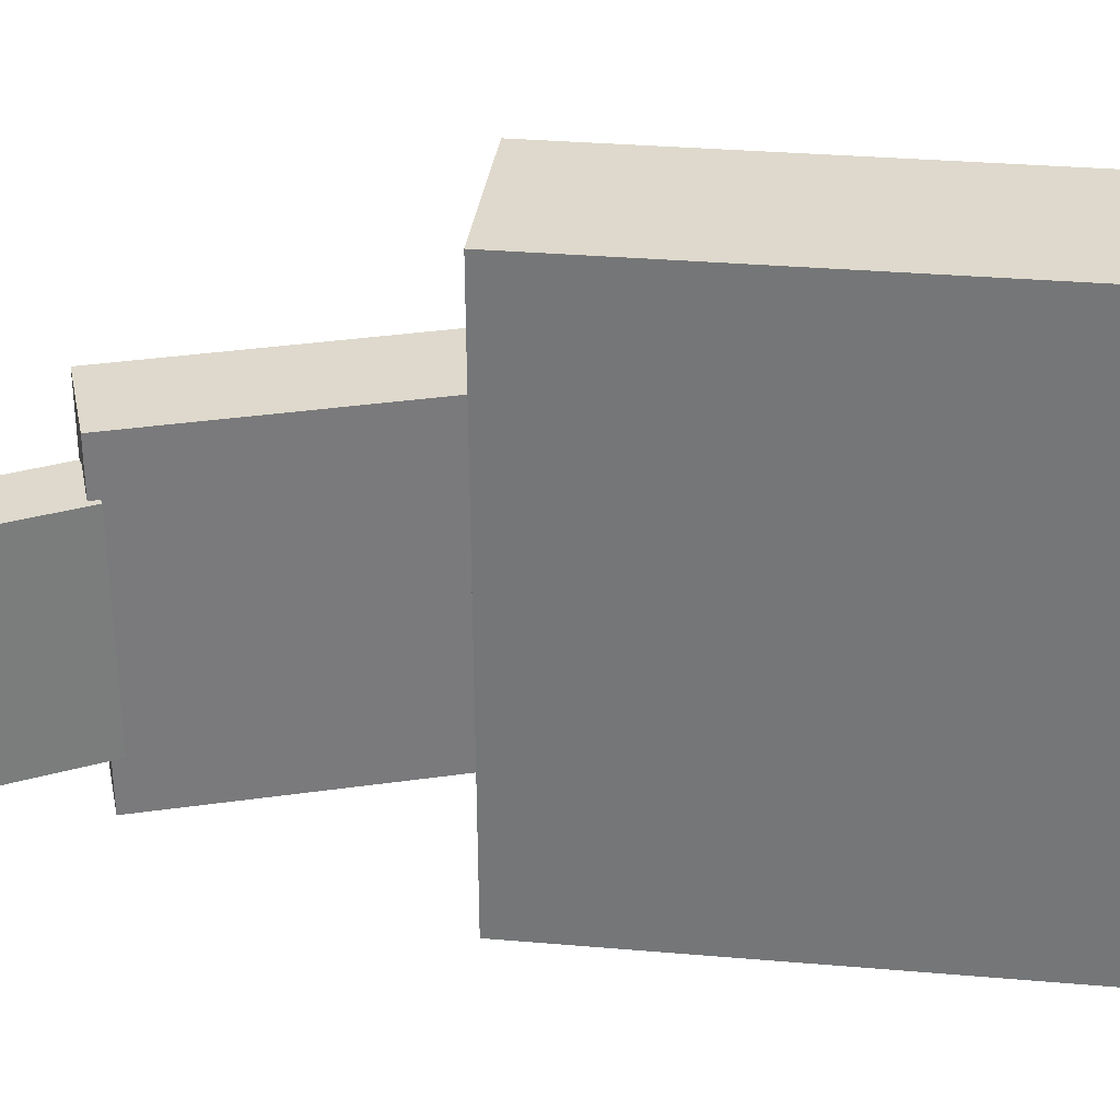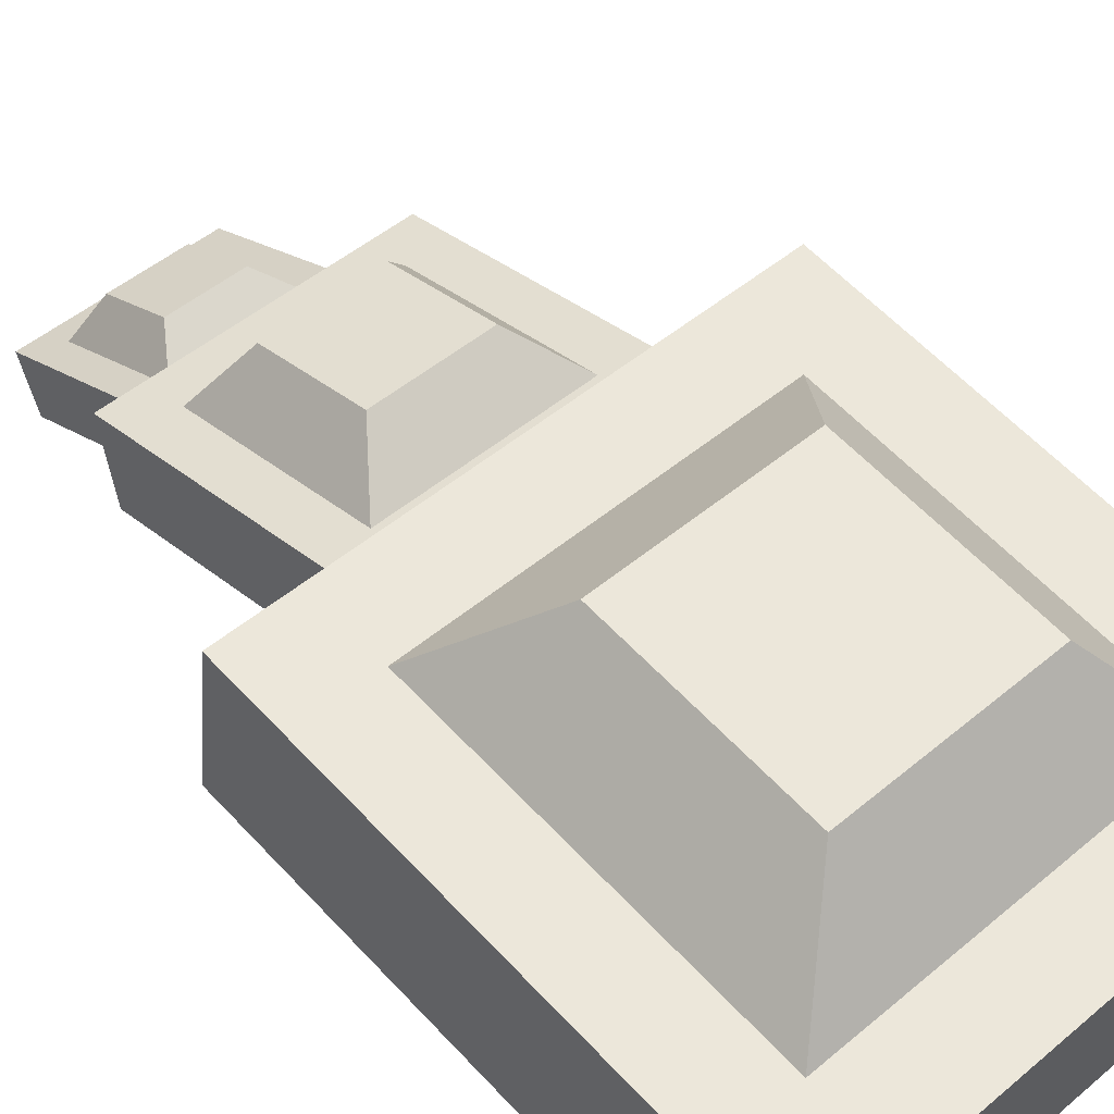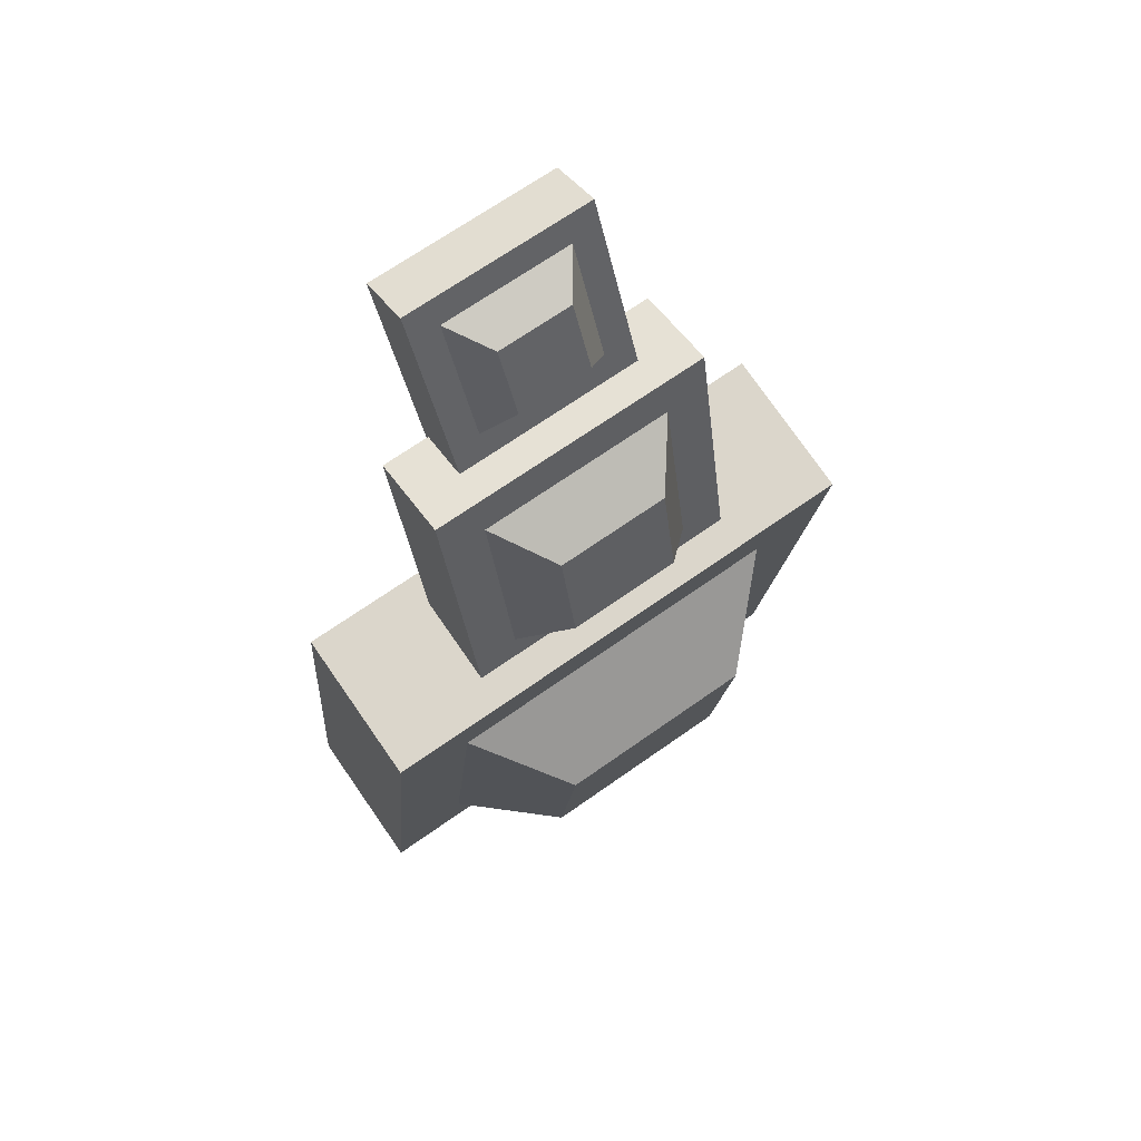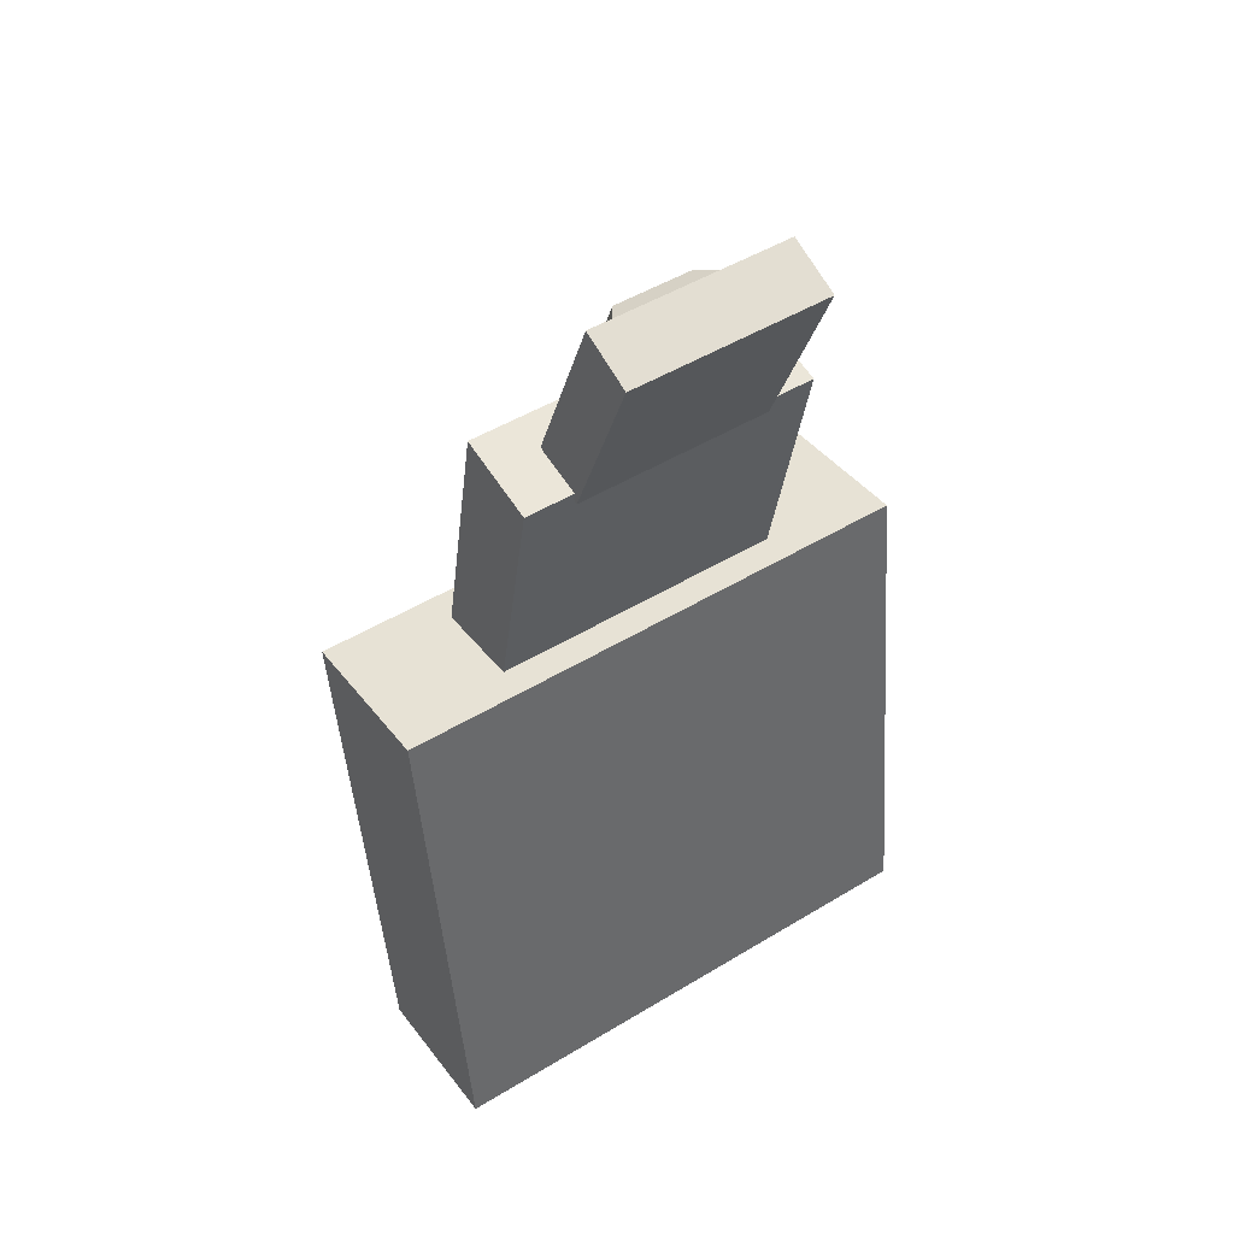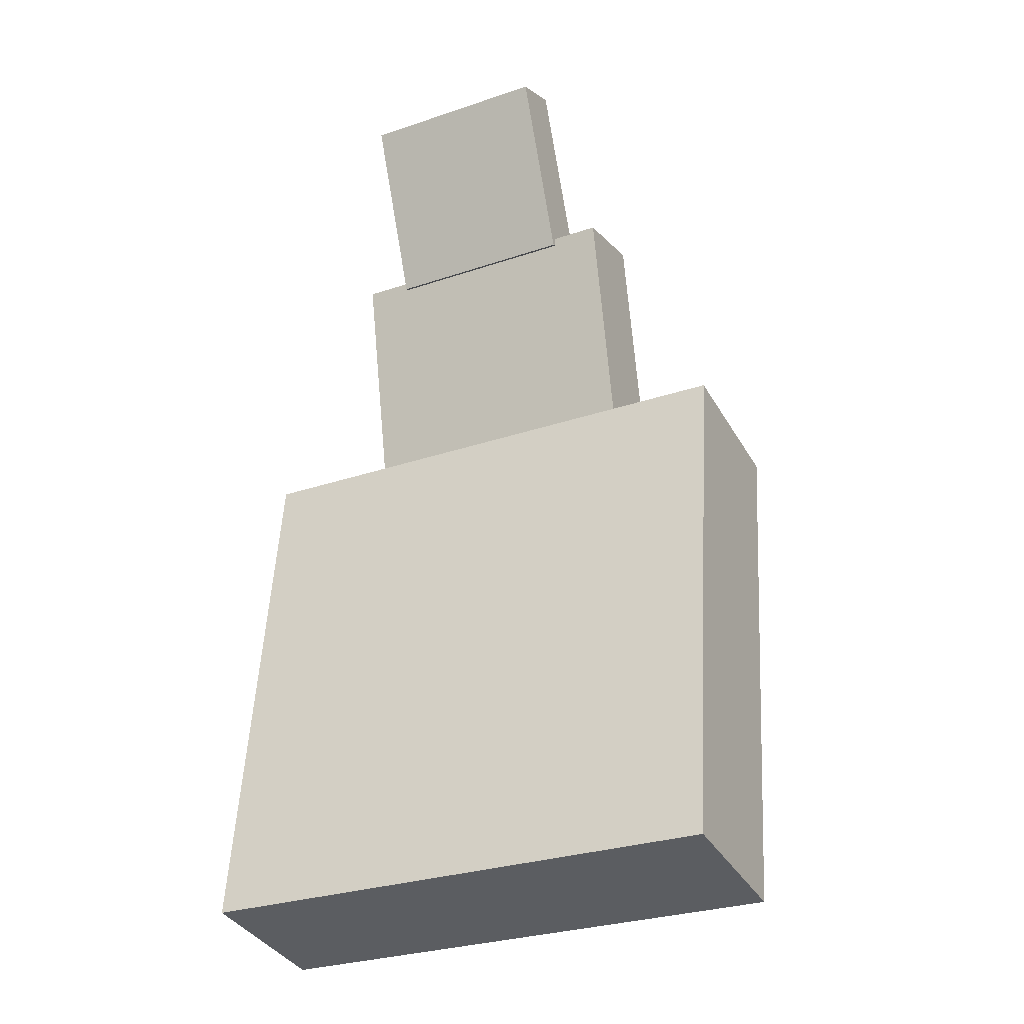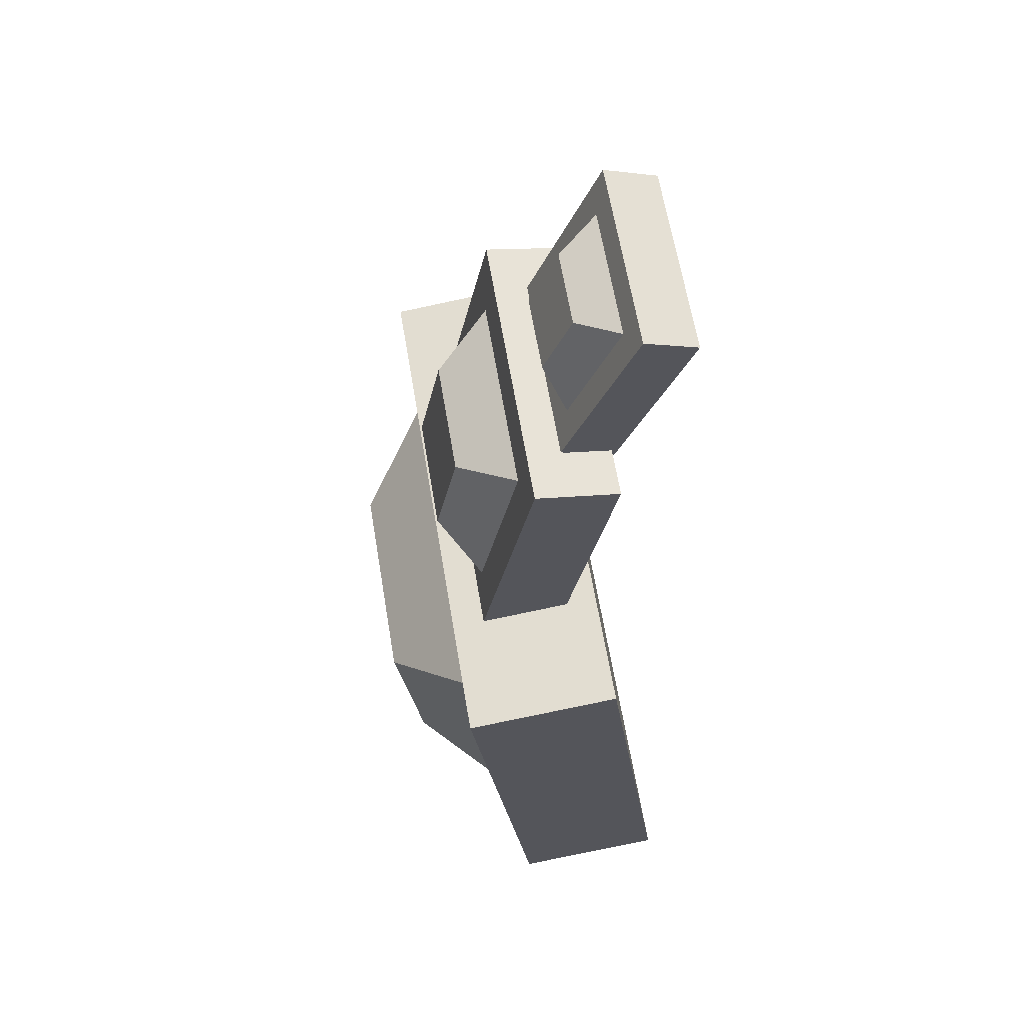
<metadata>
{"format":"obj","ext":"obj","renderer":"f3d","projection":"perspective","resolution":1024,"background":"white","views":[{"elev":-57.8,"azim":90.3,"up":"+Y"},{"elev":49.2,"azim":137.1,"up":"+Y"},{"elev":68.3,"azim":144.7,"up":"+Z"},{"elev":49.0,"azim":-33.9,"up":"+Z"},{"elev":-28.8,"azim":26.9,"up":"+Z"},{"elev":63.0,"azim":-99.5,"up":"+Z"}]}
</metadata>
<code>
v 0.1136 0.03865 0.02424
v -0.1136 0.03865 0.02424
v 0.1136 0.1057 0.01563
v -0.1136 0.1057 0.01563
v 0.1136 0.07672 -0.2097
v -0.1136 0.07672 -0.2097
v 0.1136 0.009688 -0.201
v -0.1136 0.009688 -0.201
v 0.07878 0.1012 -0.01888
v -0.07877 0.1012 -0.01888
v -0.07877 0.08115 -0.1751
v 0.07878 0.08115 -0.1751
v 0.04497 0.135 -0.0573
v -0.04497 0.135 -0.0573
v -0.04497 0.1235 -0.1465
v 0.04497 0.1235 -0.1465
v 0.06291 0.03173 0.1269
v -0.06291 0.03173 0.1269
v 0.06291 0.06847 0.1341
v -0.06291 0.06847 0.1341
v 0.06291 0.09271 0.01063
v -0.06291 0.09271 0.01063
v 0.06291 0.05598 0.003414
v -0.06291 0.05598 0.003414
v 0.04364 0.07218 0.1152
v -0.04364 0.07218 0.1152
v -0.04364 0.089 0.02954
v 0.04364 0.089 0.02954
v 0.02491 0.09664 0.1009
v -0.02491 0.09664 0.1009
v -0.02491 0.1062 0.05201
v 0.02491 0.1062 0.05201
v 0.04186 0 0.2006
v -0.04186 0 0.2006
v 0.04186 0.0232 0.2097
v -0.04186 0.0232 0.2097
v 0.04186 0.0537 0.1317
v -0.04186 0.0537 0.1317
v 0.04186 0.0305 0.1226
v -0.04186 0.0305 0.1226
v 0.02904 0.02787 0.1977
v -0.02904 0.02787 0.1977
v -0.02904 0.04903 0.1436
v 0.02904 0.04903 0.1436
v 0.01658 0.04558 0.1913
v -0.01658 0.04558 0.1913
v -0.01658 0.05766 0.1604
v 0.01658 0.05766 0.1604
f 1 3 4 2
f 13 16 15 14
f 5 7 8 6
f 7 1 2 8
f 2 4 6 8
f 7 5 3 1
f 3 9 10 4
f 4 10 11 6
f 6 11 12 5
f 5 12 9 3
f 9 13 14 10
f 10 14 15 11
f 11 15 16 12
f 12 16 13 9
f 17 19 20 18
f 29 32 31 30
f 21 23 24 22
f 23 17 18 24
f 18 20 22 24
f 23 21 19 17
f 19 25 26 20
f 20 26 27 22
f 22 27 28 21
f 21 28 25 19
f 25 29 30 26
f 26 30 31 27
f 27 31 32 28
f 28 32 29 25
f 33 35 36 34
f 45 48 47 46
f 37 39 40 38
f 39 33 34 40
f 34 36 38 40
f 39 37 35 33
f 35 41 42 36
f 36 42 43 38
f 38 43 44 37
f 37 44 41 35
f 41 45 46 42
f 42 46 47 43
f 43 47 48 44
f 44 48 45 41

</code>
